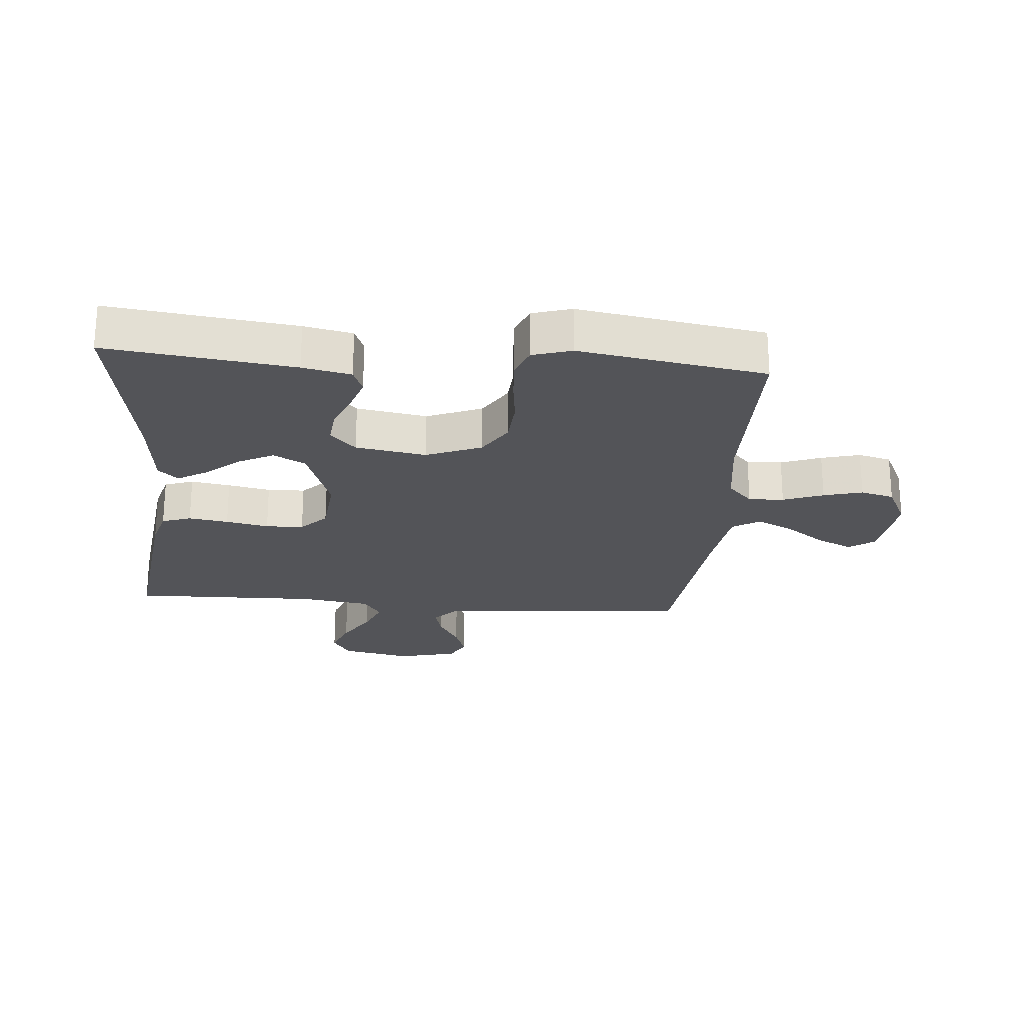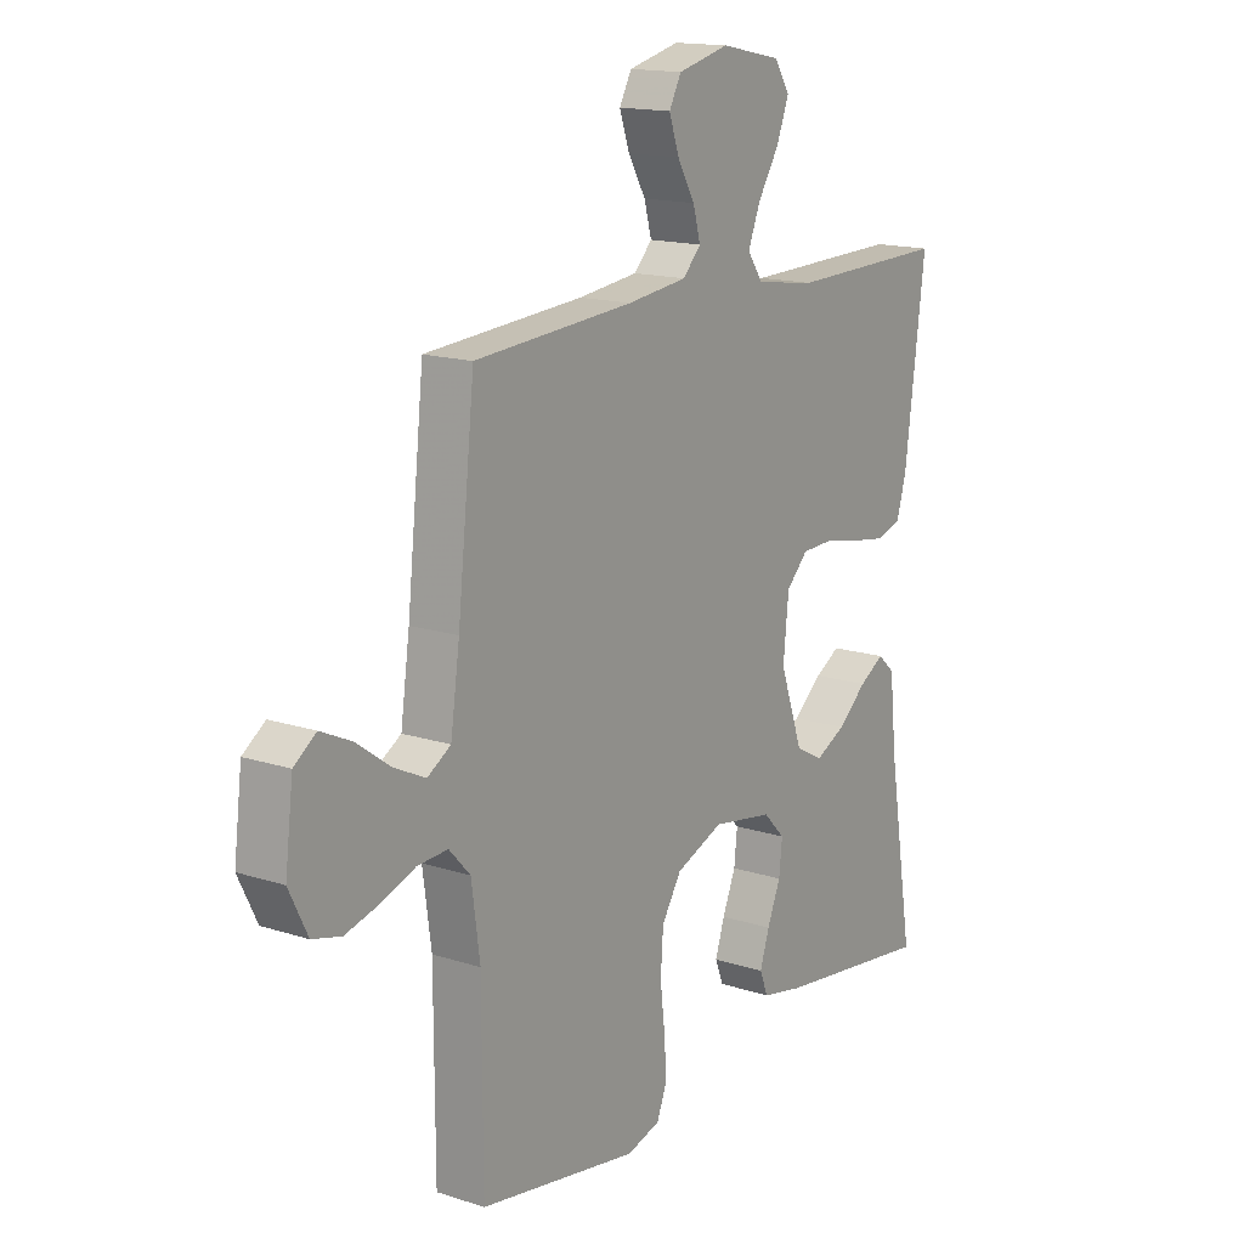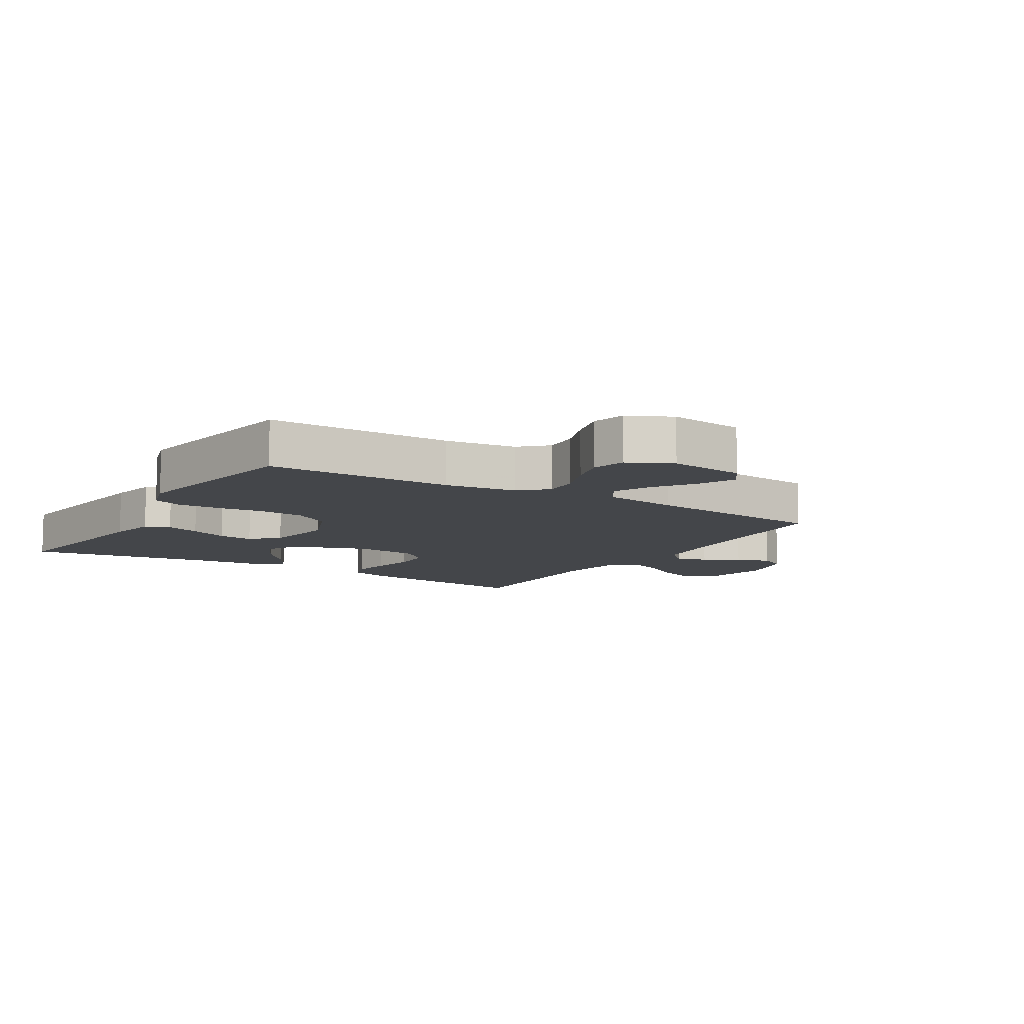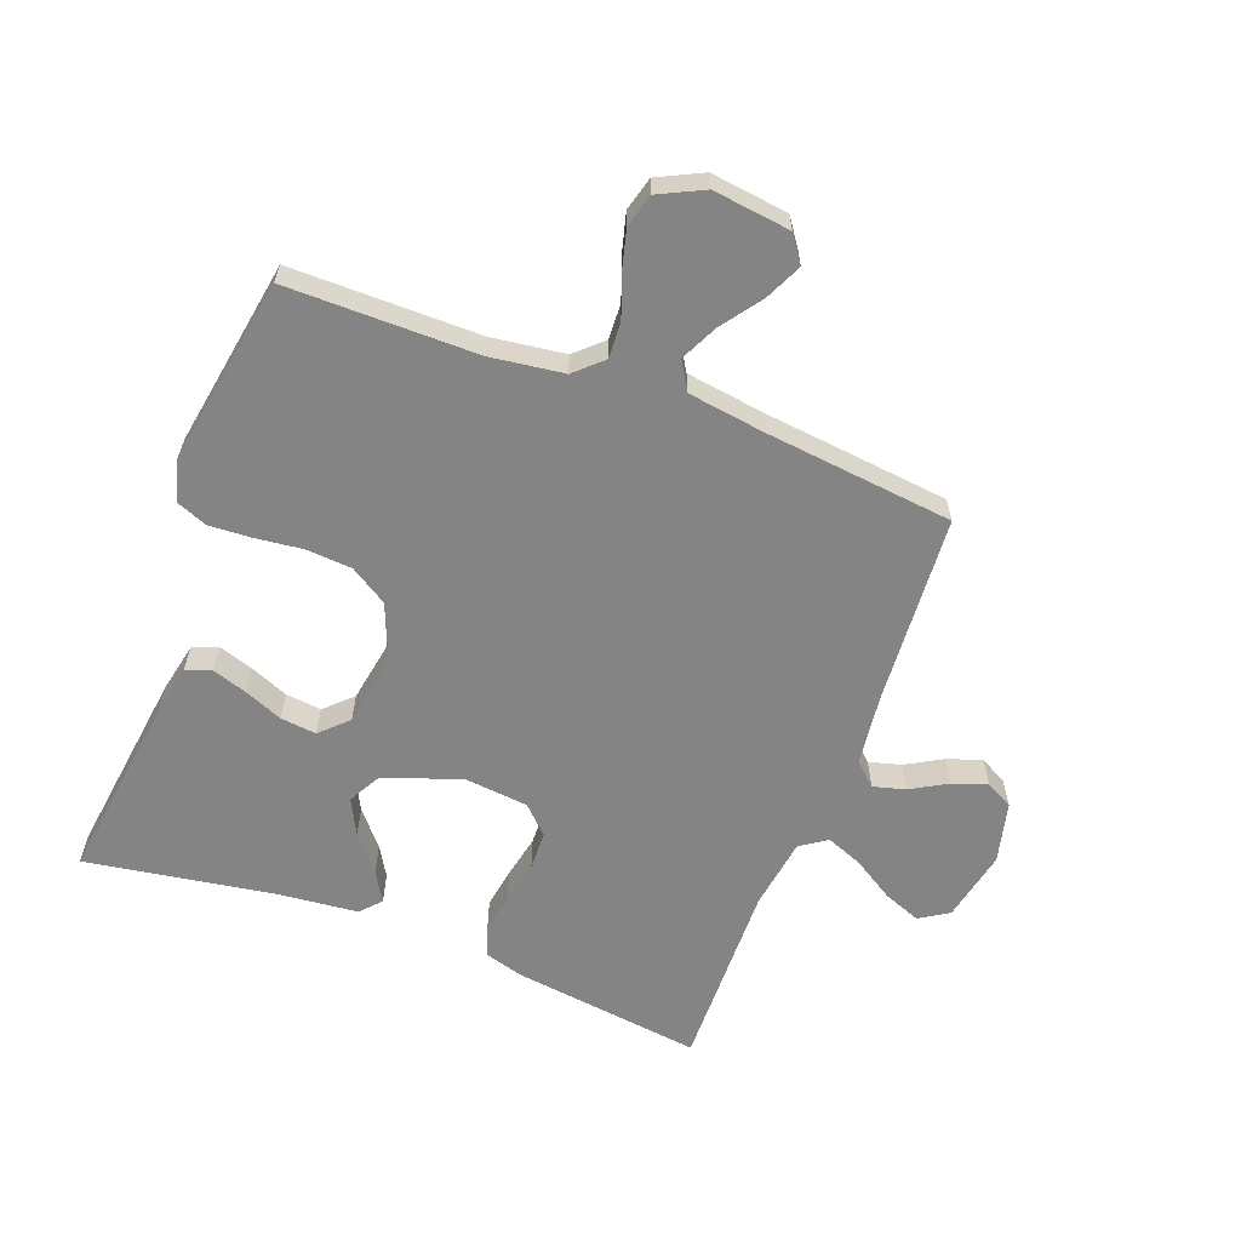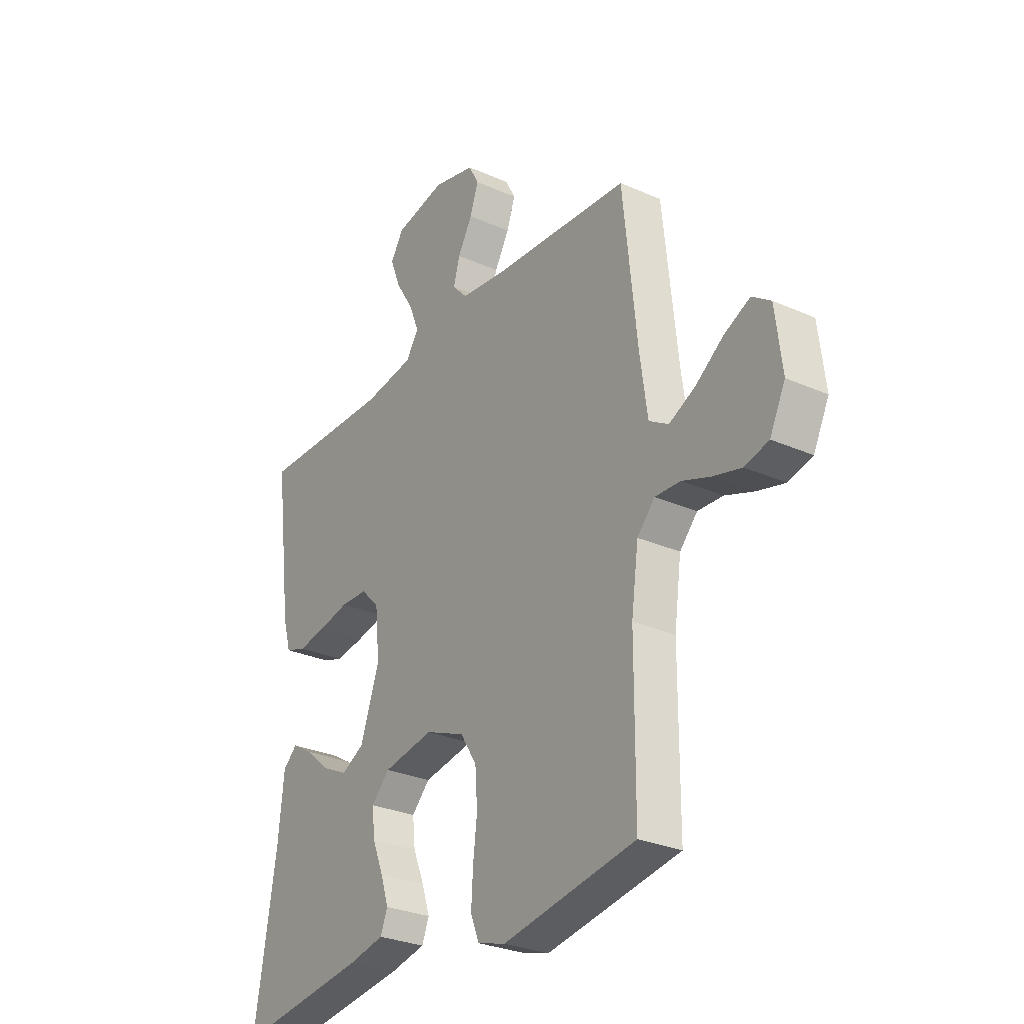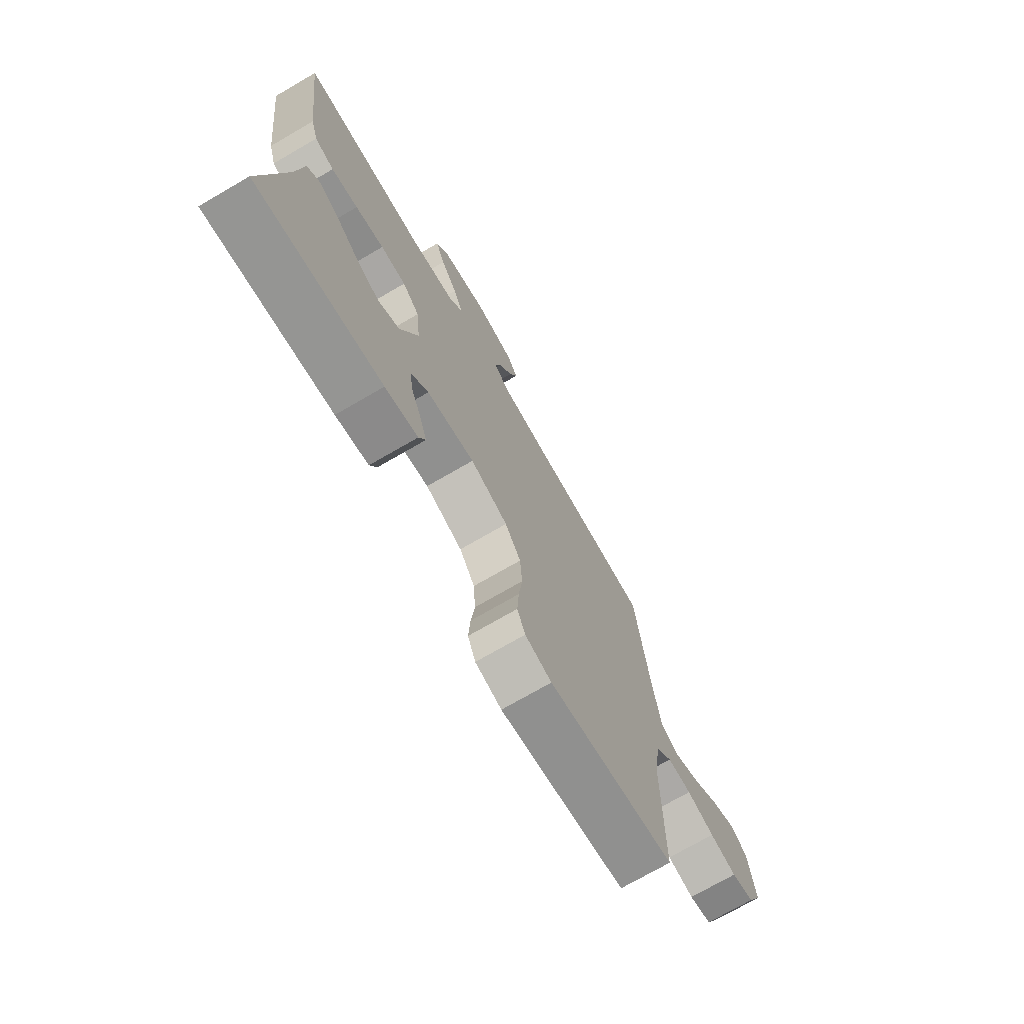
<metadata>
{"format":"obj","ext":"obj","renderer":"f3d","projection":"perspective","resolution":1024,"background":"white","views":[{"elev":-23.6,"azim":175.2,"up":"+Y"},{"elev":15.4,"azim":-55.5,"up":"+Z"},{"elev":-9.6,"azim":-121.6,"up":"+Y"},{"elev":-61.4,"azim":-110.9,"up":"+Y"},{"elev":-28.8,"azim":-123.5,"up":"+Z"},{"elev":-73.3,"azim":120.1,"up":"+Z"}]}
</metadata>
<code>
v 0.5 0.07 -0.5
v 0.2 0.07 -0.462
v 0.122 0.07 -0.446
v 0.106 0.07 -0.406
v 0.124 0.07 -0.351
v 0.149 0.07 -0.29
v 0.155 0.07 -0.233
v 0.114 0.07 -0.191
v 0 0.07 -0.172
v -0.089 0.07 -0.208
v -0.126 0.07 -0.267
v -0.131 0.07 -0.34
v -0.122 0.07 -0.415
v -0.118 0.07 -0.482
v -0.137 0.07 -0.53
v -0.2 0.07 -0.549
v -0.5 0.07 -0.5
v -0.501 0.07 -0.2
v -0.517 0.07 -0.084
v -0.557 0.07 -0.041
v -0.614 0.07 -0.044
v -0.679 0.07 -0.068
v -0.742 0.07 -0.085
v -0.796 0.07 -0.071
v -0.831 0.07 0
v -0.816 0.07 0.123
v -0.774 0.07 0.153
v -0.716 0.07 0.126
v -0.652 0.07 0.08
v -0.593 0.07 0.052
v -0.549 0.07 0.079
v -0.532 0.07 0.2
v -0.5 0.07 0.5
v -0.2 0.07 0.522
v -0.087 0.07 0.536
v -0.053 0.07 0.572
v -0.067 0.07 0.623
v -0.1 0.07 0.68
v -0.119 0.07 0.735
v -0.096 0.07 0.778
v 0 0.07 0.802
v 0.114 0.07 0.779
v 0.143 0.07 0.733
v 0.12 0.07 0.673
v 0.08 0.07 0.609
v 0.057 0.07 0.551
v 0.086 0.07 0.509
v 0.2 0.07 0.493
v 0.5 0.07 0.5
v 0.462 0.07 0.2
v 0.444 0.07 0.137
v 0.397 0.07 0.121
v 0.333 0.07 0.131
v 0.264 0.07 0.145
v 0.203 0.07 0.143
v 0.162 0.07 0.101
v 0.152 0.07 0
v 0.195 0.07 -0.122
v 0.247 0.07 -0.15
v 0.304 0.07 -0.121
v 0.359 0.07 -0.074
v 0.406 0.07 -0.046
v 0.438 0.07 -0.075
v 0.451 0.07 -0.2
v 0.5 0 -0.5
v 0.2 0 -0.462
v 0.122 0 -0.446
v 0.106 0 -0.406
v 0.124 0 -0.351
v 0.149 0 -0.29
v 0.155 0 -0.233
v 0.114 0 -0.191
v 0 0 -0.172
v -0.089 0 -0.208
v -0.126 0 -0.267
v -0.131 0 -0.34
v -0.122 0 -0.415
v -0.118 0 -0.482
v -0.137 0 -0.53
v -0.2 0 -0.549
v -0.5 0 -0.5
v -0.501 0 -0.2
v -0.517 0 -0.084
v -0.557 0 -0.041
v -0.614 0 -0.044
v -0.679 0 -0.068
v -0.742 0 -0.085
v -0.796 0 -0.071
v -0.831 0 0
v -0.816 0 0.123
v -0.774 0 0.153
v -0.716 0 0.126
v -0.652 0 0.08
v -0.593 0 0.052
v -0.549 0 0.079
v -0.532 0 0.2
v -0.5 0 0.5
v -0.2 0 0.522
v -0.087 0 0.536
v -0.053 0 0.572
v -0.067 0 0.623
v -0.1 0 0.68
v -0.119 0 0.735
v -0.096 0 0.778
v 0 0 0.802
v 0.114 0 0.779
v 0.143 0 0.733
v 0.12 0 0.673
v 0.08 0 0.609
v 0.057 0 0.551
v 0.086 0 0.509
v 0.2 0 0.493
v 0.5 0 0.5
v 0.462 0 0.2
v 0.444 0 0.137
v 0.397 0 0.121
v 0.333 0 0.131
v 0.264 0 0.145
v 0.203 0 0.143
v 0.162 0 0.101
v 0.152 0 0
v 0.195 0 -0.122
v 0.247 0 -0.15
v 0.304 0 -0.121
v 0.359 0 -0.074
v 0.406 0 -0.046
v 0.438 0 -0.075
v 0.451 0 -0.2
f 61 62 63 64
f 60 61 64 1
f 59 60 1 2
f 58 59 2 3
f 51 52 53 54
f 49 50 51 54
f 48 49 54 55
f 47 48 55 56
f 42 43 44 45
f 42 45 46
f 41 42 46
f 40 41 46
f 37 38 39 40
f 36 37 40 46
f 35 36 46 47
f 32 33 34
f 31 32 34 35
f 26 27 28 29
f 26 29 30
f 25 26 30
f 24 25 30
f 21 22 23 24
f 21 24 30
f 20 21 30 31
f 15 16 17 18
f 15 18 19
f 12 13 14 15
f 12 15 19
f 11 12 19 20
f 3 4 5 6
f 58 3 6
f 58 6 7
f 57 58 7 8
f 56 57 8 9
f 47 56 9 10
f 20 31 35 47
f 10 11 20 47
f 128 127 126 125
f 65 128 125 124
f 66 65 124 123
f 67 66 123 122
f 118 117 116 115
f 118 115 114 113
f 119 118 113 112
f 120 119 112 111
f 109 108 107 106
f 110 109 106
f 110 106 105
f 110 105 104
f 104 103 102 101
f 110 104 101 100
f 111 110 100 99
f 98 97 96
f 99 98 96 95
f 93 92 91 90
f 94 93 90
f 94 90 89
f 94 89 88
f 88 87 86 85
f 94 88 85
f 95 94 85 84
f 82 81 80 79
f 83 82 79
f 79 78 77 76
f 83 79 76
f 84 83 76 75
f 70 69 68 67
f 70 67 122
f 71 70 122
f 72 71 122 121
f 73 72 121 120
f 74 73 120 111
f 111 99 95 84
f 111 84 75 74
f 1 65 66 2
f 2 66 67 3
f 3 67 68 4
f 4 68 69 5
f 5 69 70 6
f 6 70 71 7
f 7 71 72 8
f 8 72 73 9
f 9 73 74 10
f 10 74 75 11
f 11 75 76 12
f 12 76 77 13
f 13 77 78 14
f 14 78 79 15
f 15 79 80 16
f 16 80 81 17
f 17 81 82 18
f 18 82 83 19
f 19 83 84 20
f 20 84 85 21
f 21 85 86 22
f 22 86 87 23
f 23 87 88 24
f 24 88 89 25
f 25 89 90 26
f 26 90 91 27
f 27 91 92 28
f 28 92 93 29
f 29 93 94 30
f 30 94 95 31
f 31 95 96 32
f 32 96 97 33
f 33 97 98 34
f 34 98 99 35
f 35 99 100 36
f 36 100 101 37
f 37 101 102 38
f 38 102 103 39
f 39 103 104 40
f 40 104 105 41
f 41 105 106 42
f 42 106 107 43
f 43 107 108 44
f 44 108 109 45
f 45 109 110 46
f 46 110 111 47
f 47 111 112 48
f 48 112 113 49
f 49 113 114 50
f 50 114 115 51
f 51 115 116 52
f 52 116 117 53
f 53 117 118 54
f 54 118 119 55
f 55 119 120 56
f 56 120 121 57
f 57 121 122 58
f 58 122 123 59
f 59 123 124 60
f 60 124 125 61
f 61 125 126 62
f 62 126 127 63
f 63 127 128 64
f 64 128 65 1

</code>
